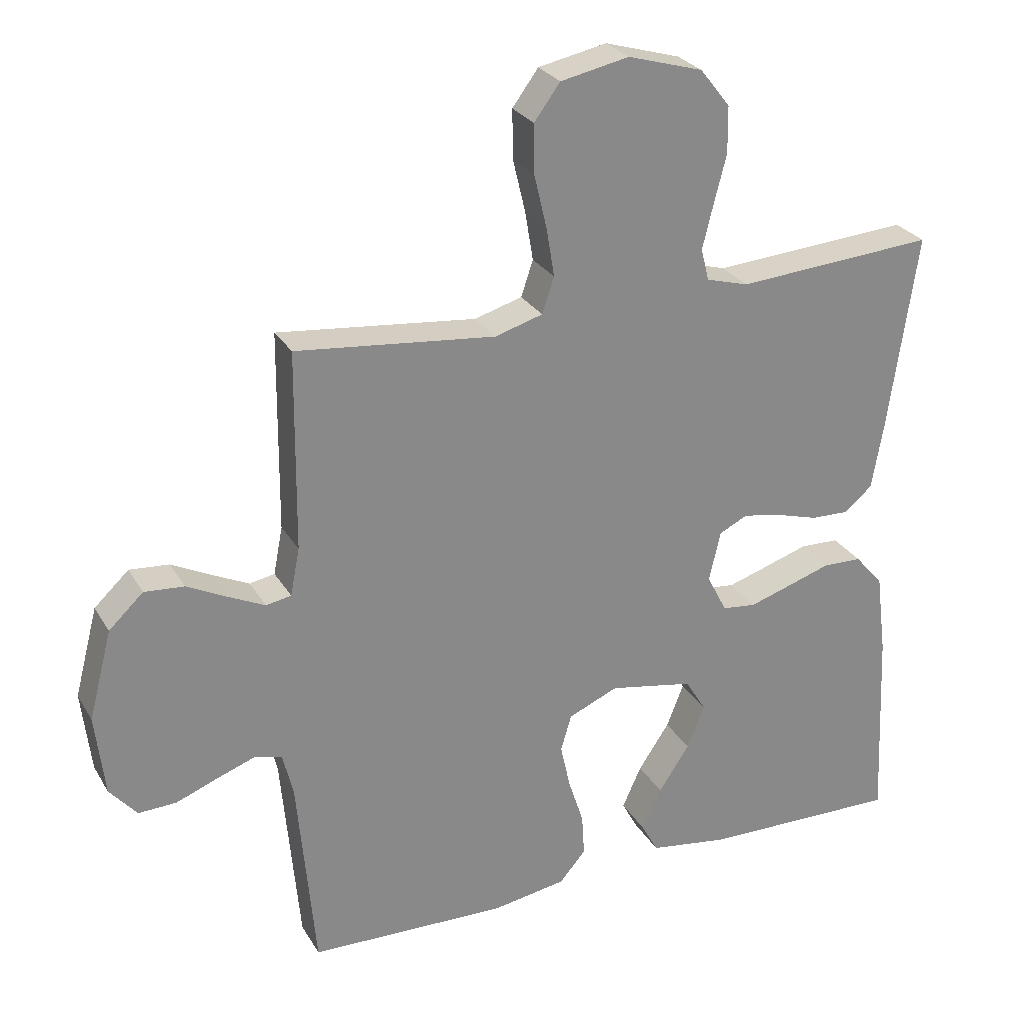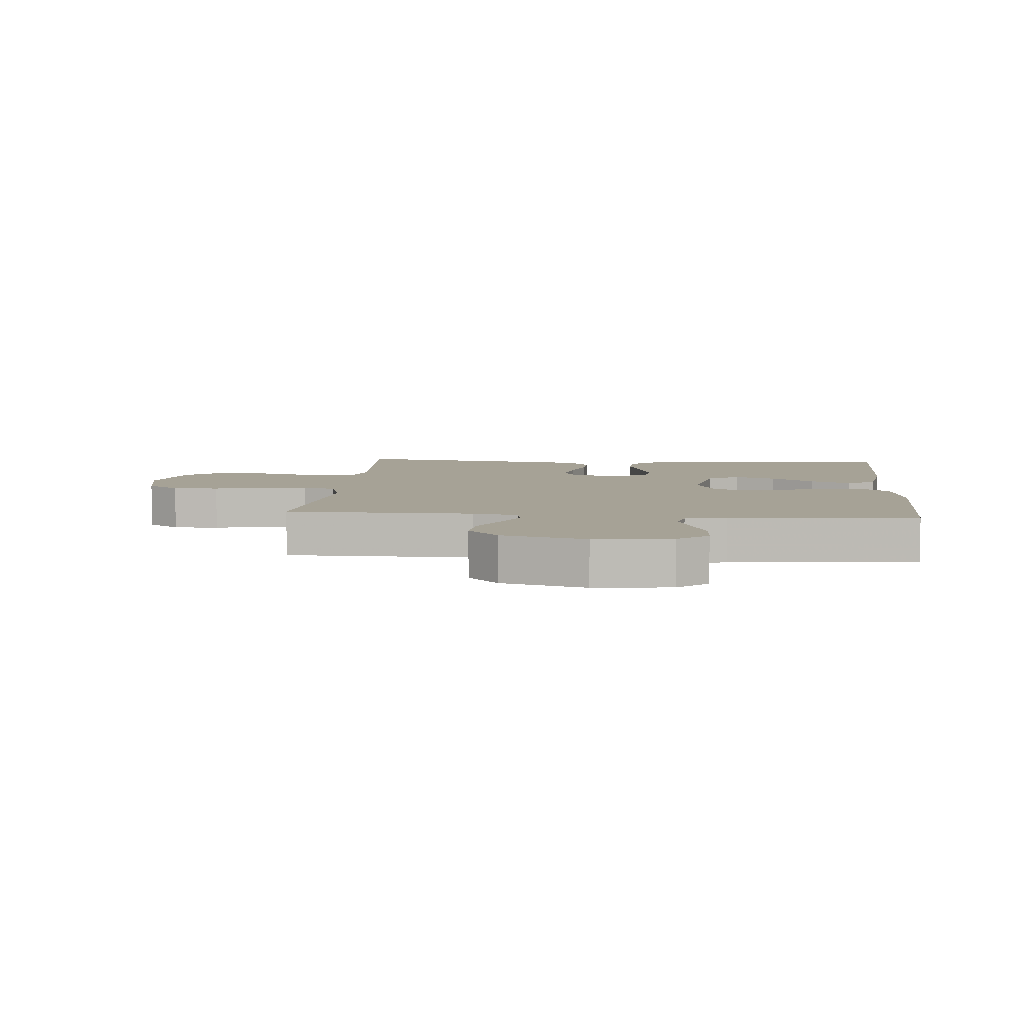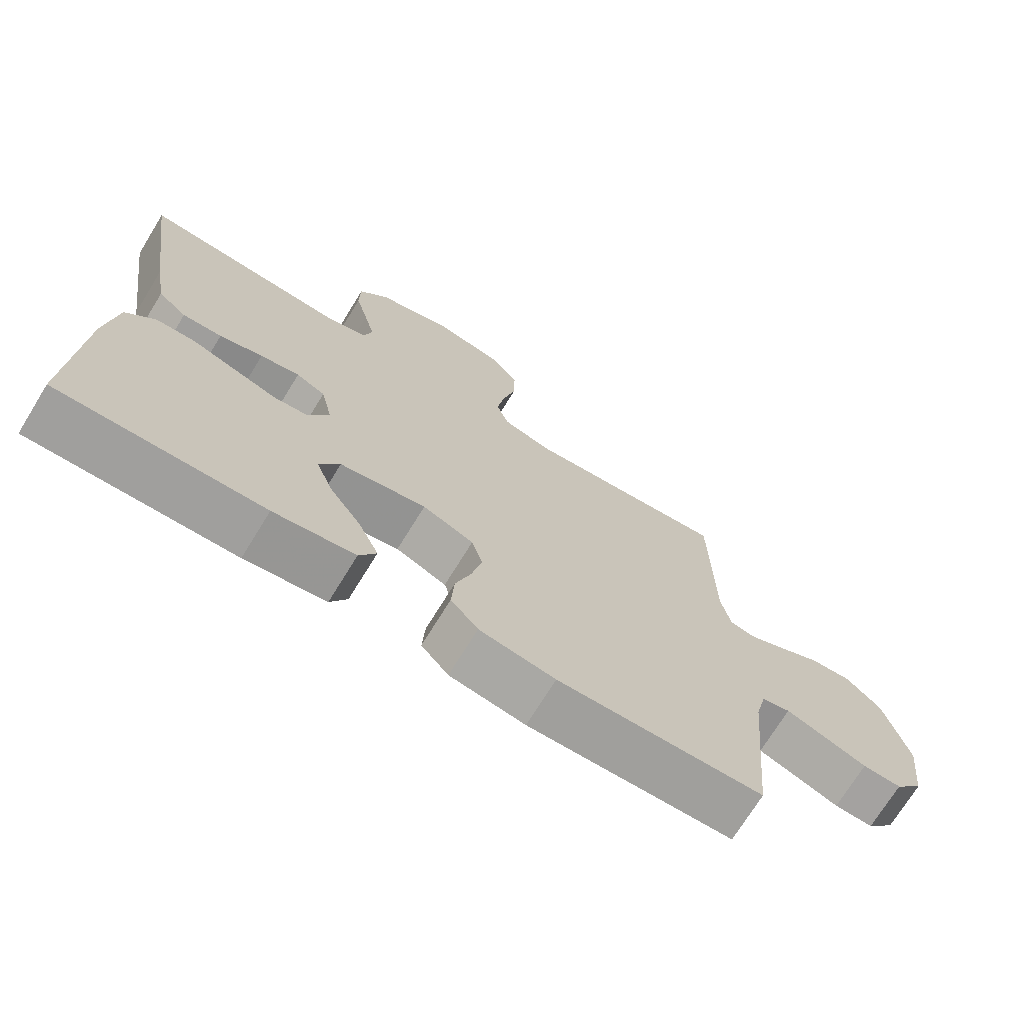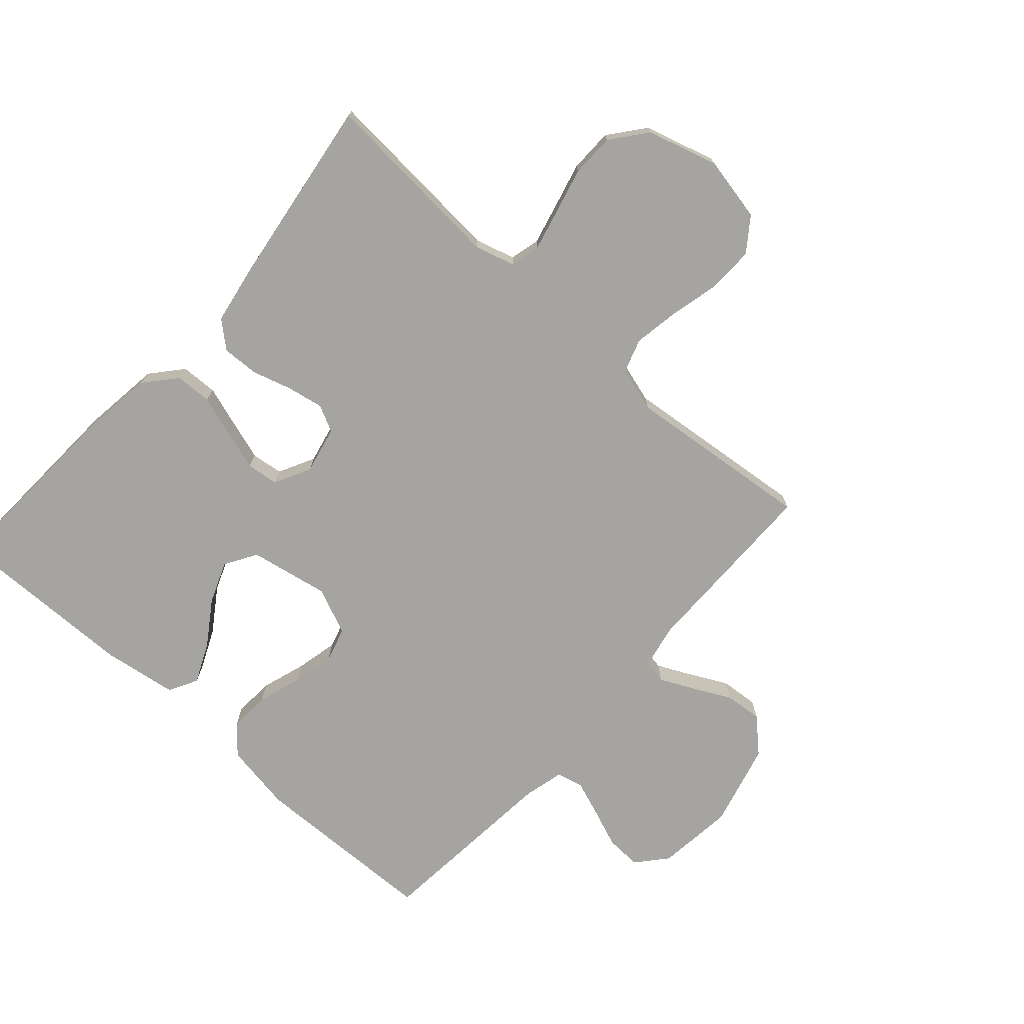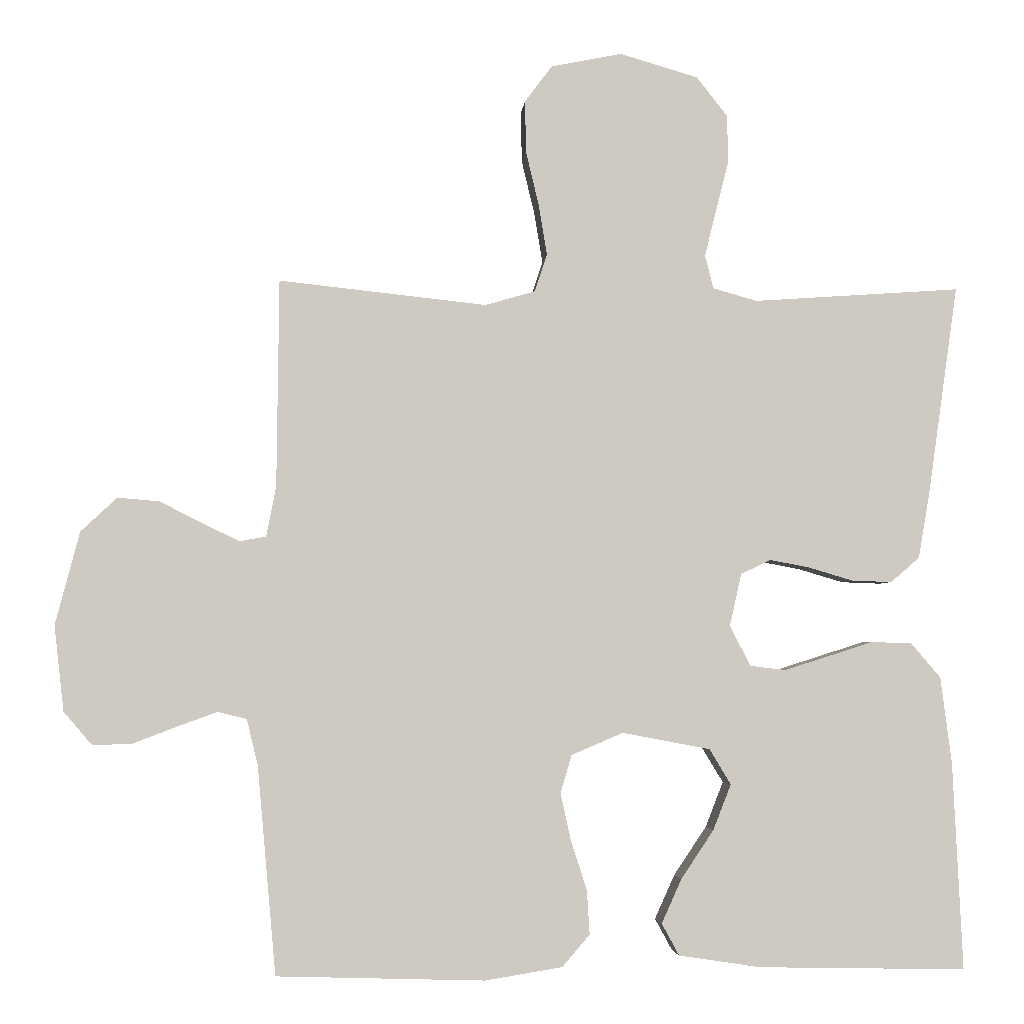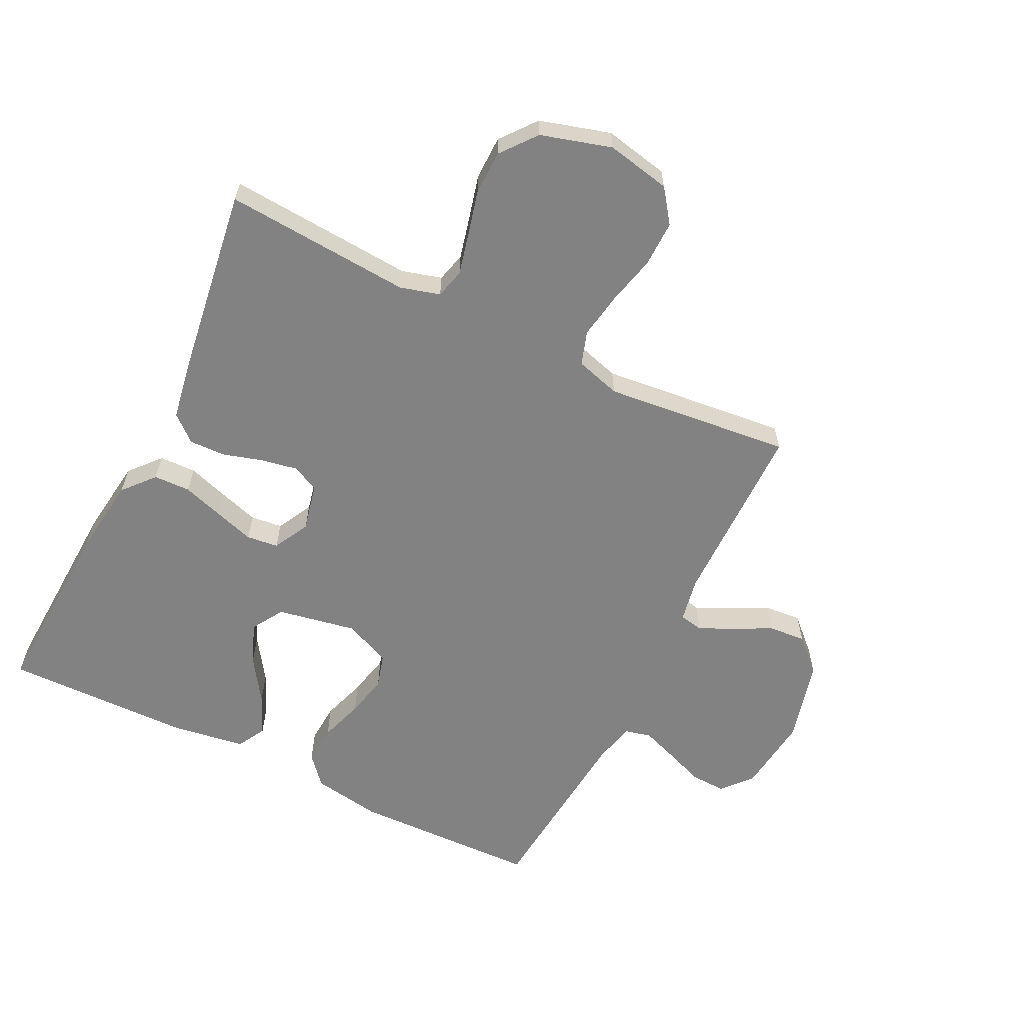
<metadata>
{"format":"obj","ext":"obj","renderer":"f3d","projection":"perspective","resolution":1024,"background":"white","views":[{"elev":27.2,"azim":155.4,"up":"+Z"},{"elev":6.3,"azim":94.9,"up":"+Y"},{"elev":-71.9,"azim":-31.6,"up":"+Z"},{"elev":-73.5,"azim":-41.9,"up":"+Y"},{"elev":-3.6,"azim":175.2,"up":"+Z"},{"elev":-60.9,"azim":-26.4,"up":"+Y"}]}
</metadata>
<code>
v 0.5 0.07 0.5
v 0.503 0.07 0.2
v 0.517 0.07 0.128
v 0.555 0.07 0.121
v 0.609 0.07 0.147
v 0.67 0.07 0.178
v 0.73 0.07 0.183
v 0.782 0.07 0.134
v 0.817 0.07 0
v 0.803 0.07 -0.123
v 0.762 0.07 -0.171
v 0.705 0.07 -0.169
v 0.643 0.07 -0.145
v 0.585 0.07 -0.124
v 0.543 0.07 -0.134
v 0.527 0.07 -0.2
v 0.5 0.07 -0.5
v 0.2 0.07 -0.509
v 0.089 0.07 -0.491
v 0.049 0.07 -0.445
v 0.053 0.07 -0.381
v 0.076 0.07 -0.31
v 0.091 0.07 -0.242
v 0.075 0.07 -0.187
v 0 0.07 -0.155
v -0.127 0.07 -0.179
v -0.158 0.07 -0.23
v -0.132 0.07 -0.296
v -0.085 0.07 -0.366
v -0.056 0.07 -0.43
v -0.081 0.07 -0.476
v -0.2 0.07 -0.494
v -0.5 0.07 -0.5
v -0.486 0.07 -0.2
v -0.47 0.07 -0.075
v -0.427 0.07 -0.025
v -0.368 0.07 -0.023
v -0.303 0.07 -0.044
v -0.239 0.07 -0.064
v -0.188 0.07 -0.058
v -0.158 0.07 0
v -0.175 0.07 0.076
v -0.218 0.07 0.097
v -0.276 0.07 0.086
v -0.34 0.07 0.067
v -0.398 0.07 0.065
v -0.44 0.07 0.101
v -0.457 0.07 0.2
v -0.5 0.07 0.5
v -0.2 0.07 0.479
v -0.136 0.07 0.497
v -0.124 0.07 0.545
v -0.14 0.07 0.61
v -0.159 0.07 0.684
v -0.158 0.07 0.754
v -0.113 0.07 0.811
v 0 0.07 0.844
v 0.103 0.07 0.823
v 0.142 0.07 0.77
v 0.141 0.07 0.696
v 0.122 0.07 0.616
v 0.11 0.07 0.543
v 0.128 0.07 0.489
v 0.2 0.07 0.468
v 0.5 0 0.5
v 0.503 0 0.2
v 0.517 0 0.128
v 0.555 0 0.121
v 0.609 0 0.147
v 0.67 0 0.178
v 0.73 0 0.183
v 0.782 0 0.134
v 0.817 0 0
v 0.803 0 -0.123
v 0.762 0 -0.171
v 0.705 0 -0.169
v 0.643 0 -0.145
v 0.585 0 -0.124
v 0.543 0 -0.134
v 0.527 0 -0.2
v 0.5 0 -0.5
v 0.2 0 -0.509
v 0.089 0 -0.491
v 0.049 0 -0.445
v 0.053 0 -0.381
v 0.076 0 -0.31
v 0.091 0 -0.242
v 0.075 0 -0.187
v 0 0 -0.155
v -0.127 0 -0.179
v -0.158 0 -0.23
v -0.132 0 -0.296
v -0.085 0 -0.366
v -0.056 0 -0.43
v -0.081 0 -0.476
v -0.2 0 -0.494
v -0.5 0 -0.5
v -0.486 0 -0.2
v -0.47 0 -0.075
v -0.427 0 -0.025
v -0.368 0 -0.023
v -0.303 0 -0.044
v -0.239 0 -0.064
v -0.188 0 -0.058
v -0.158 0 0
v -0.175 0 0.076
v -0.218 0 0.097
v -0.276 0 0.086
v -0.34 0 0.067
v -0.398 0 0.065
v -0.44 0 0.101
v -0.457 0 0.2
v -0.5 0 0.5
v -0.2 0 0.479
v -0.136 0 0.497
v -0.124 0 0.545
v -0.14 0 0.61
v -0.159 0 0.684
v -0.158 0 0.754
v -0.113 0 0.811
v 0 0 0.844
v 0.103 0 0.823
v 0.142 0 0.77
v 0.141 0 0.696
v 0.122 0 0.616
v 0.11 0 0.543
v 0.128 0 0.489
v 0.2 0 0.468
f 59 60 61
f 58 59 61
f 57 58 61
f 56 57 61
f 55 56 61
f 54 55 61
f 53 54 61
f 52 53 61 62
f 51 52 62 63
f 48 49 50
f 47 48 50
f 46 47 50
f 45 46 50
f 44 45 50
f 51 63 64
f 50 51 64
f 44 50 64
f 43 44 64
f 36 37 38
f 35 36 38
f 34 35 38
f 33 34 38
f 32 33 38
f 31 32 38
f 30 31 38
f 29 30 38
f 28 29 38
f 27 28 38 39
f 26 27 39 40
f 20 21 22
f 19 20 22
f 18 19 22
f 17 18 22
f 16 17 22
f 15 16 22 23
f 11 12 13
f 10 11 13
f 9 10 13
f 8 9 13
f 7 8 13
f 6 7 13
f 5 6 13
f 4 5 13 14
f 3 4 14 15
f 64 1 2
f 43 64 2
f 42 43 2
f 25 26 40 41
f 2 3 15
f 42 2 15
f 41 42 15
f 25 41 15
f 24 25 15
f 15 23 24
f 125 124 123
f 125 123 122
f 125 122 121
f 125 121 120
f 125 120 119
f 125 119 118
f 125 118 117
f 126 125 117 116
f 127 126 116 115
f 114 113 112
f 114 112 111
f 114 111 110
f 114 110 109
f 114 109 108
f 128 127 115
f 128 115 114
f 128 114 108
f 128 108 107
f 102 101 100
f 102 100 99
f 102 99 98
f 102 98 97
f 102 97 96
f 102 96 95
f 102 95 94
f 102 94 93
f 102 93 92
f 103 102 92 91
f 104 103 91 90
f 86 85 84
f 86 84 83
f 86 83 82
f 86 82 81
f 86 81 80
f 87 86 80 79
f 77 76 75
f 77 75 74
f 77 74 73
f 77 73 72
f 77 72 71
f 77 71 70
f 77 70 69
f 78 77 69 68
f 79 78 68 67
f 66 65 128
f 66 128 107
f 66 107 106
f 105 104 90 89
f 79 67 66
f 79 66 106
f 79 106 105
f 79 105 89
f 79 89 88
f 88 87 79
f 1 65 66 2
f 2 66 67 3
f 3 67 68 4
f 4 68 69 5
f 5 69 70 6
f 6 70 71 7
f 7 71 72 8
f 8 72 73 9
f 9 73 74 10
f 10 74 75 11
f 11 75 76 12
f 12 76 77 13
f 13 77 78 14
f 14 78 79 15
f 15 79 80 16
f 16 80 81 17
f 17 81 82 18
f 18 82 83 19
f 19 83 84 20
f 20 84 85 21
f 21 85 86 22
f 22 86 87 23
f 23 87 88 24
f 24 88 89 25
f 25 89 90 26
f 26 90 91 27
f 27 91 92 28
f 28 92 93 29
f 29 93 94 30
f 30 94 95 31
f 31 95 96 32
f 32 96 97 33
f 33 97 98 34
f 34 98 99 35
f 35 99 100 36
f 36 100 101 37
f 37 101 102 38
f 38 102 103 39
f 39 103 104 40
f 40 104 105 41
f 41 105 106 42
f 42 106 107 43
f 43 107 108 44
f 44 108 109 45
f 45 109 110 46
f 46 110 111 47
f 47 111 112 48
f 48 112 113 49
f 49 113 114 50
f 50 114 115 51
f 51 115 116 52
f 52 116 117 53
f 53 117 118 54
f 54 118 119 55
f 55 119 120 56
f 56 120 121 57
f 57 121 122 58
f 58 122 123 59
f 59 123 124 60
f 60 124 125 61
f 61 125 126 62
f 62 126 127 63
f 63 127 128 64
f 64 128 65 1

</code>
